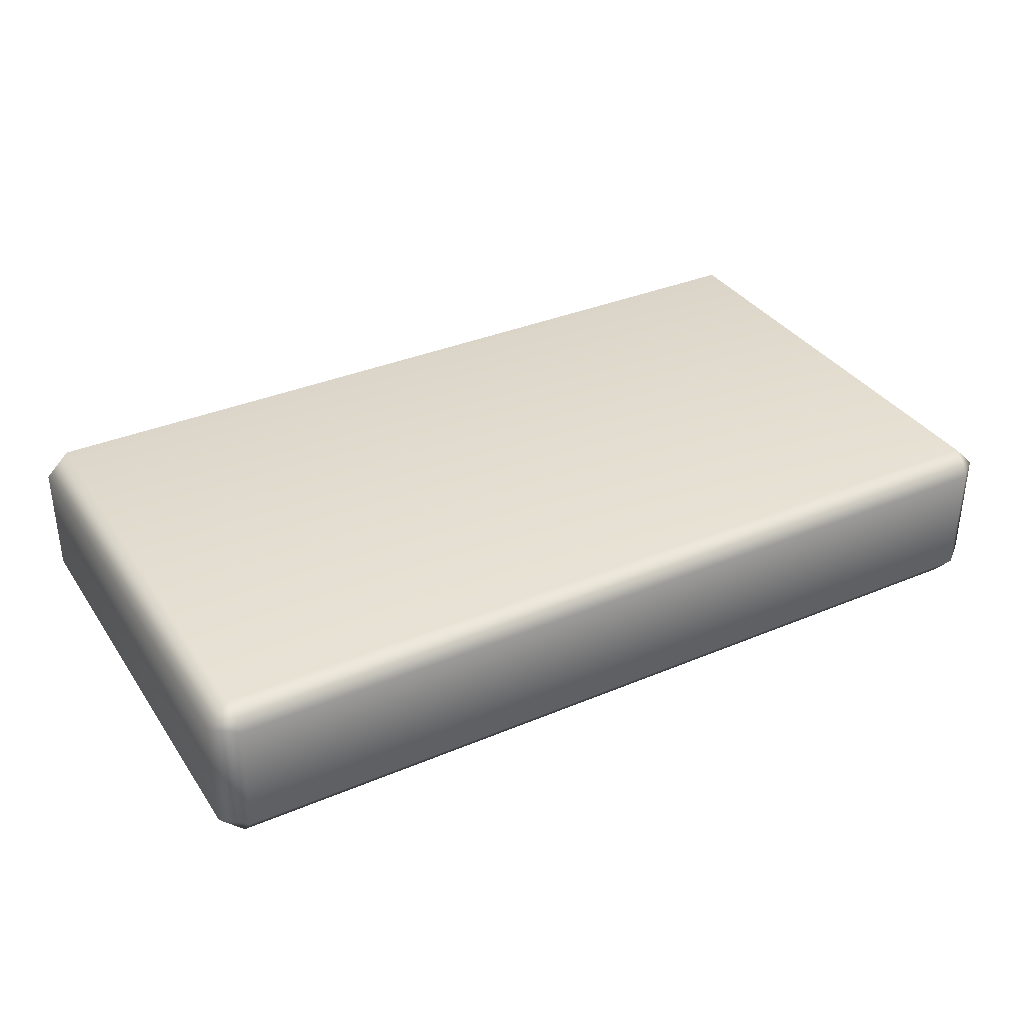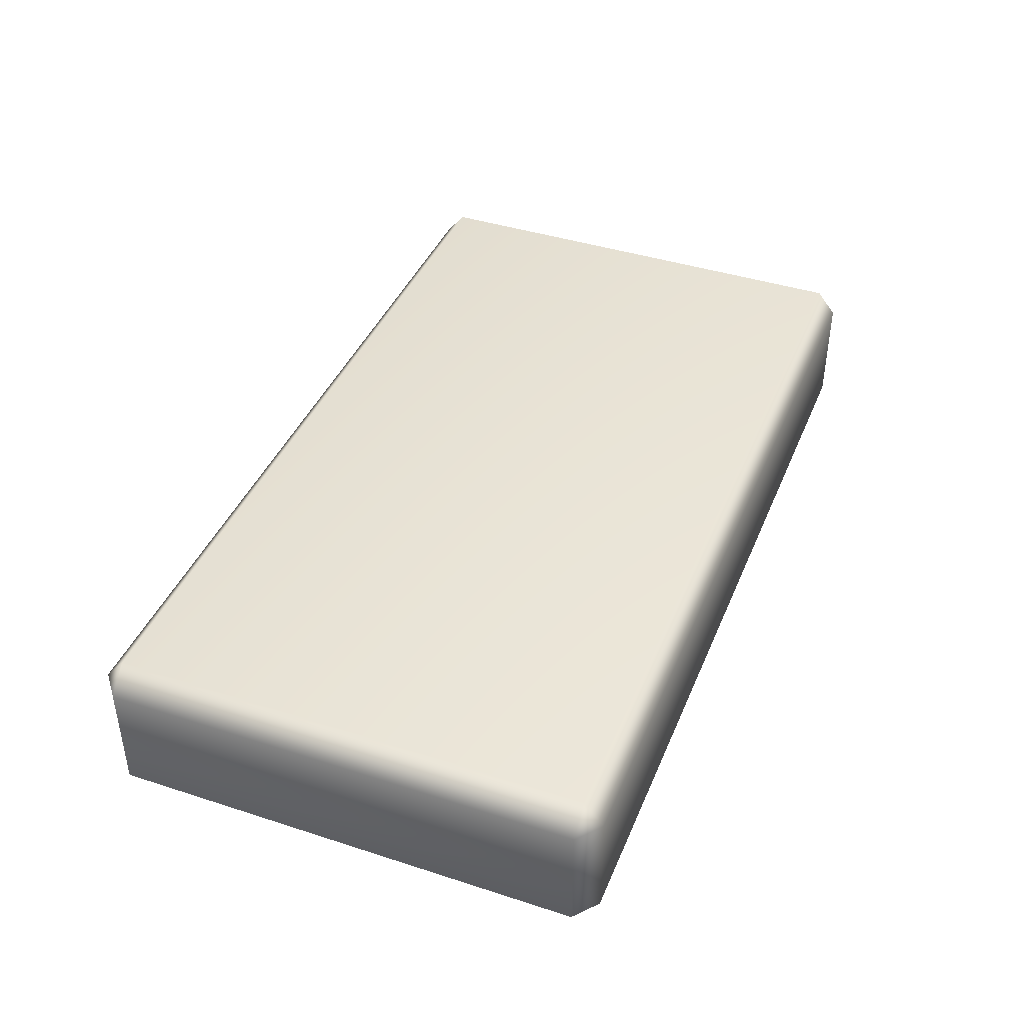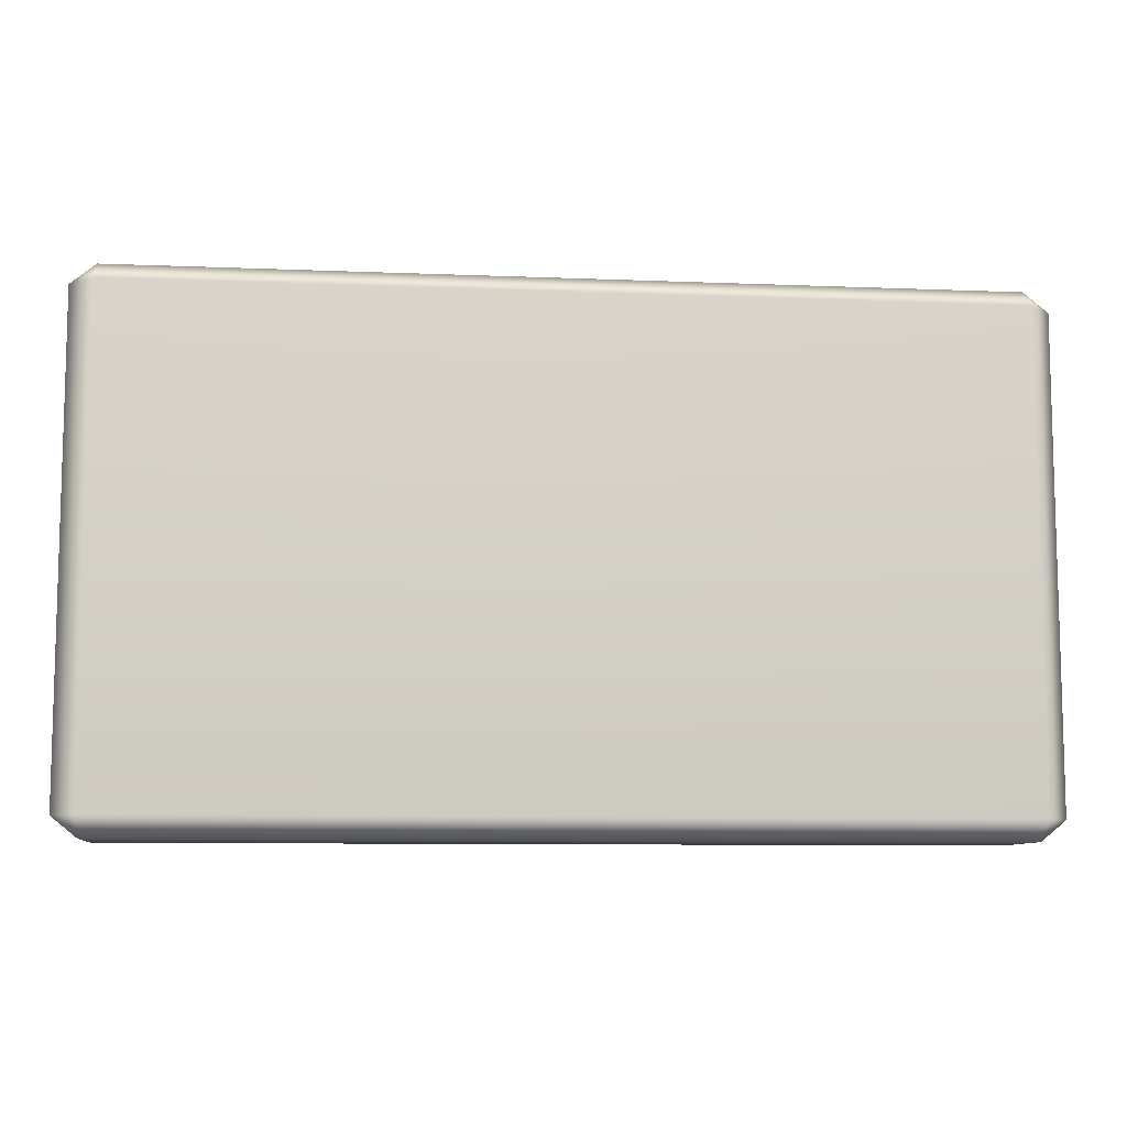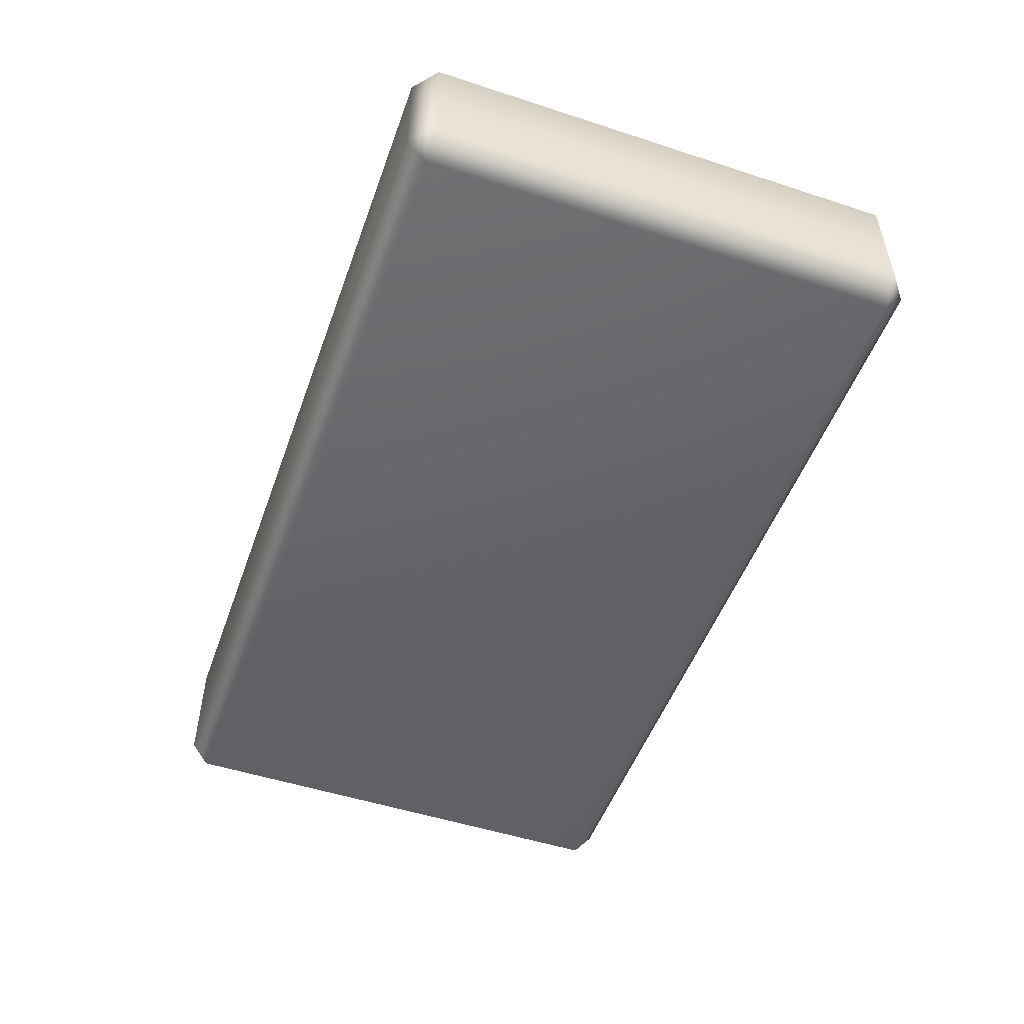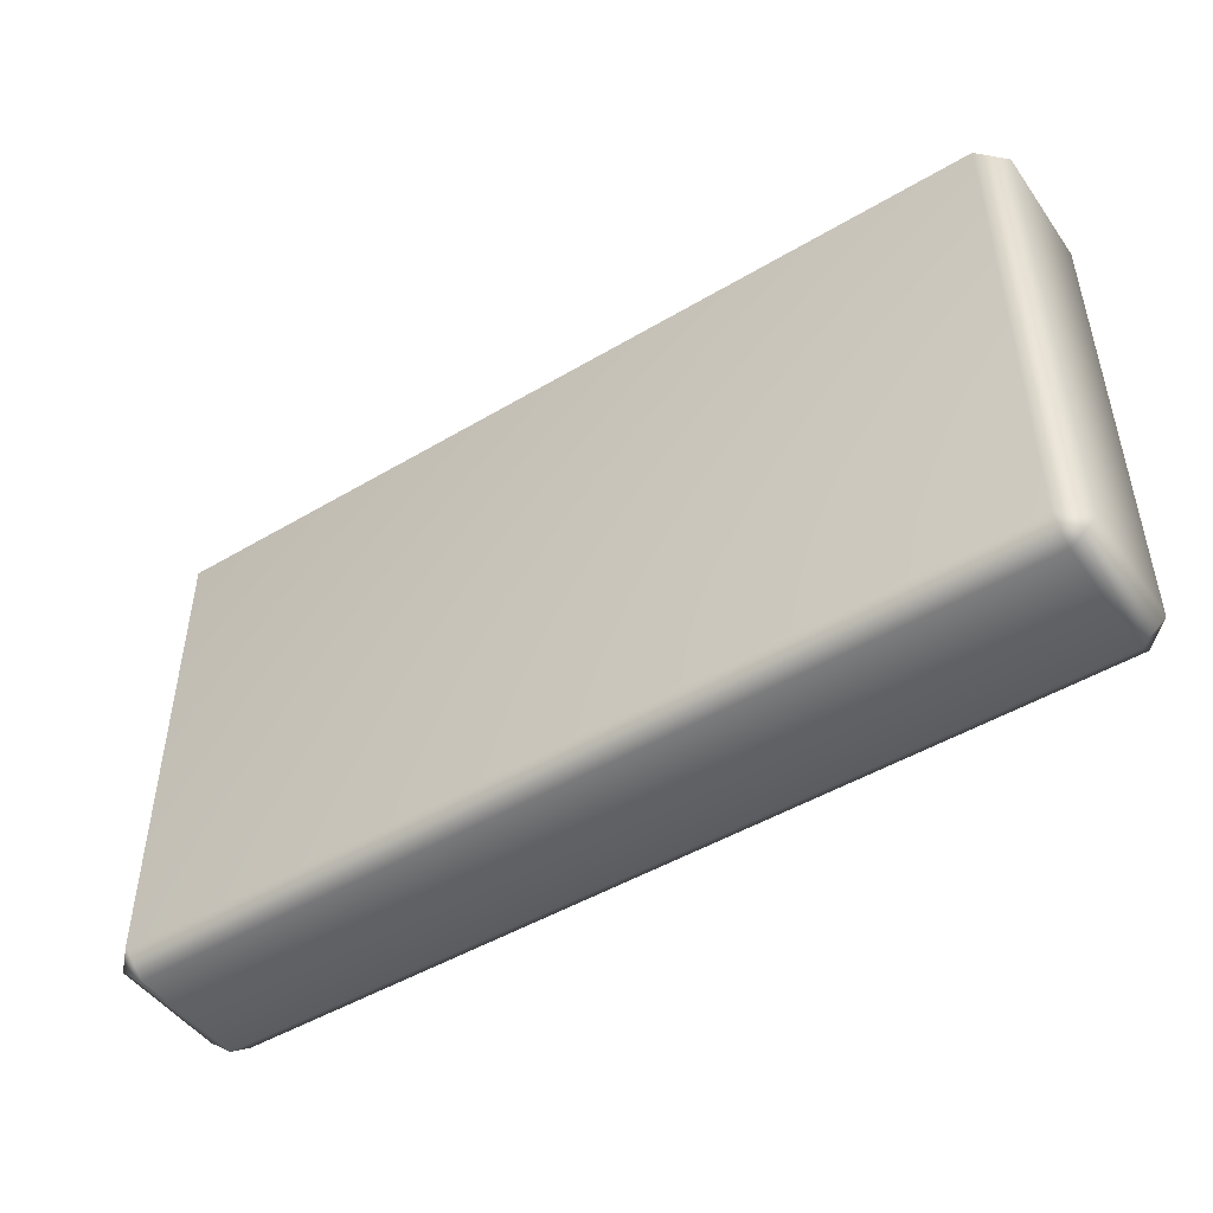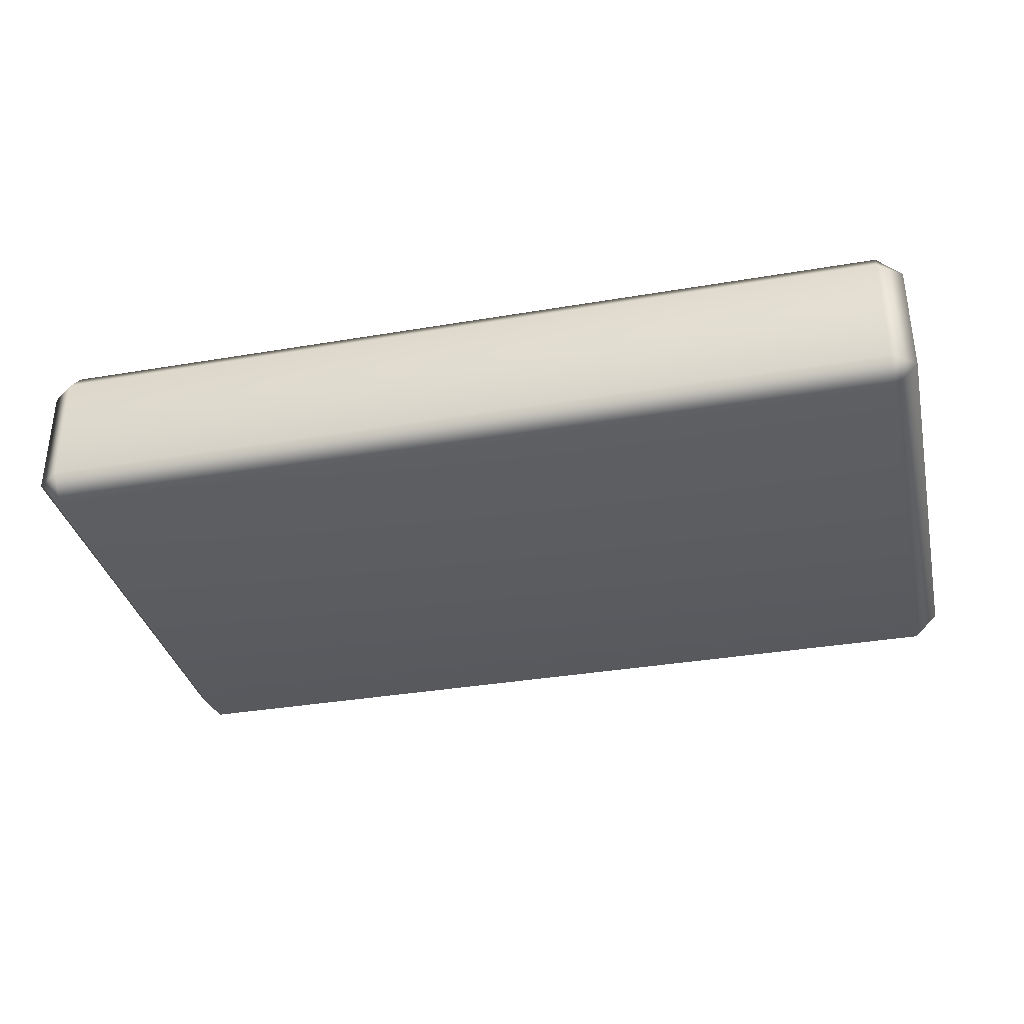
<metadata>
{"format":"obj","ext":"obj","renderer":"f3d","projection":"perspective","resolution":1024,"background":"white","views":[{"elev":35.0,"azim":150.7,"up":"+Y"},{"elev":41.5,"azim":111.4,"up":"+Y"},{"elev":-9.0,"azim":173.8,"up":"+Z"},{"elev":-50.9,"azim":70.4,"up":"+Y"},{"elev":-48.0,"azim":33.7,"up":"+Z"},{"elev":-34.7,"azim":12.9,"up":"+Y"}]}
</metadata>
<code>
g default
v 31.24 4.194 -18.73
v 31.24 5.971 -17.28
v 33.02 4.194 -17.28
v 0 5.971 -17.28
v 0 4.194 -18.73
v 33.02 4.194 -0
v 31.24 5.971 -0
v -0 5.971 -0
v 33.02 -0 -0
v 33.02 -0 -17.28
v 31.24 -0 -18.73
v 0 -0 -18.73
v 31.24 -4.194 -18.73
v 31.24 -5.971 -17.28
v 33.02 -4.194 -17.28
v 0 -5.971 -17.28
v 0 -4.194 -18.73
v 33.02 -4.194 -0
v 31.24 -5.971 -0
v -0 -5.971 -0
v -31.24 4.194 -18.73
v -31.24 5.971 -17.28
v -33.02 4.194 -17.28
v -33.02 4.194 -0
v -31.24 5.971 -0
v -33.02 -0 -0
v -33.02 -0 -17.28
v -31.24 -0 -18.73
v -31.24 -4.194 -18.73
v -31.24 -5.971 -17.28
v -33.02 -4.194 -17.28
v -33.02 -4.194 -0
v -31.24 -5.971 -0
v 31.24 4.194 18.73
v 31.24 5.971 17.28
v 33.02 4.194 17.28
v -0 5.971 17.28
v -0 4.194 18.73
v 33.02 -0 17.28
v 31.24 -0 18.73
v -0 -0 18.73
v 31.24 -4.194 18.73
v 31.24 -5.971 17.28
v 33.02 -4.194 17.28
v 0 -5.971 17.28
v 0 -4.194 18.73
v -31.24 4.194 18.73
v -31.24 5.971 17.28
v -33.02 4.194 17.28
v -33.02 -0 17.28
v -31.24 -0 18.73
v -31.24 -4.194 18.73
v -31.24 -5.971 17.28
v -33.02 -4.194 17.28
g Tofu Ingredients
f 1 3 10 11
f 1 2 3
f 5 4 2 1
f 11 12 5 1
f 6 9 10 3
f 7 6 3 2
f 4 8 7 2
f 13 11 10 15
f 13 15 14
f 17 13 14 16
f 11 13 17 12
f 18 15 10 9
f 19 14 15 18
f 16 14 19 20
f 21 28 27 23
f 21 23 22
f 5 21 22 4
f 28 21 5 12
f 24 23 27 26
f 25 22 23 24
f 4 22 25 8
f 29 31 27 28
f 29 30 31
f 17 16 30 29
f 28 12 17 29
f 32 26 27 31
f 33 32 31 30
f 16 20 33 30
f 34 40 39 36
f 34 36 35
f 38 34 35 37
f 40 34 38 41
f 6 36 39 9
f 7 35 36 6
f 37 35 7 8
f 42 44 39 40
f 42 43 44
f 46 45 43 42
f 40 41 46 42
f 18 9 39 44
f 19 18 44 43
f 45 20 19 43
f 47 49 50 51
f 47 48 49
f 38 37 48 47
f 51 41 38 47
f 24 26 50 49
f 25 24 49 48
f 37 8 25 48
f 52 51 50 54
f 52 54 53
f 46 52 53 45
f 51 52 46 41
f 32 54 50 26
f 33 53 54 32
f 45 53 33 20

</code>
